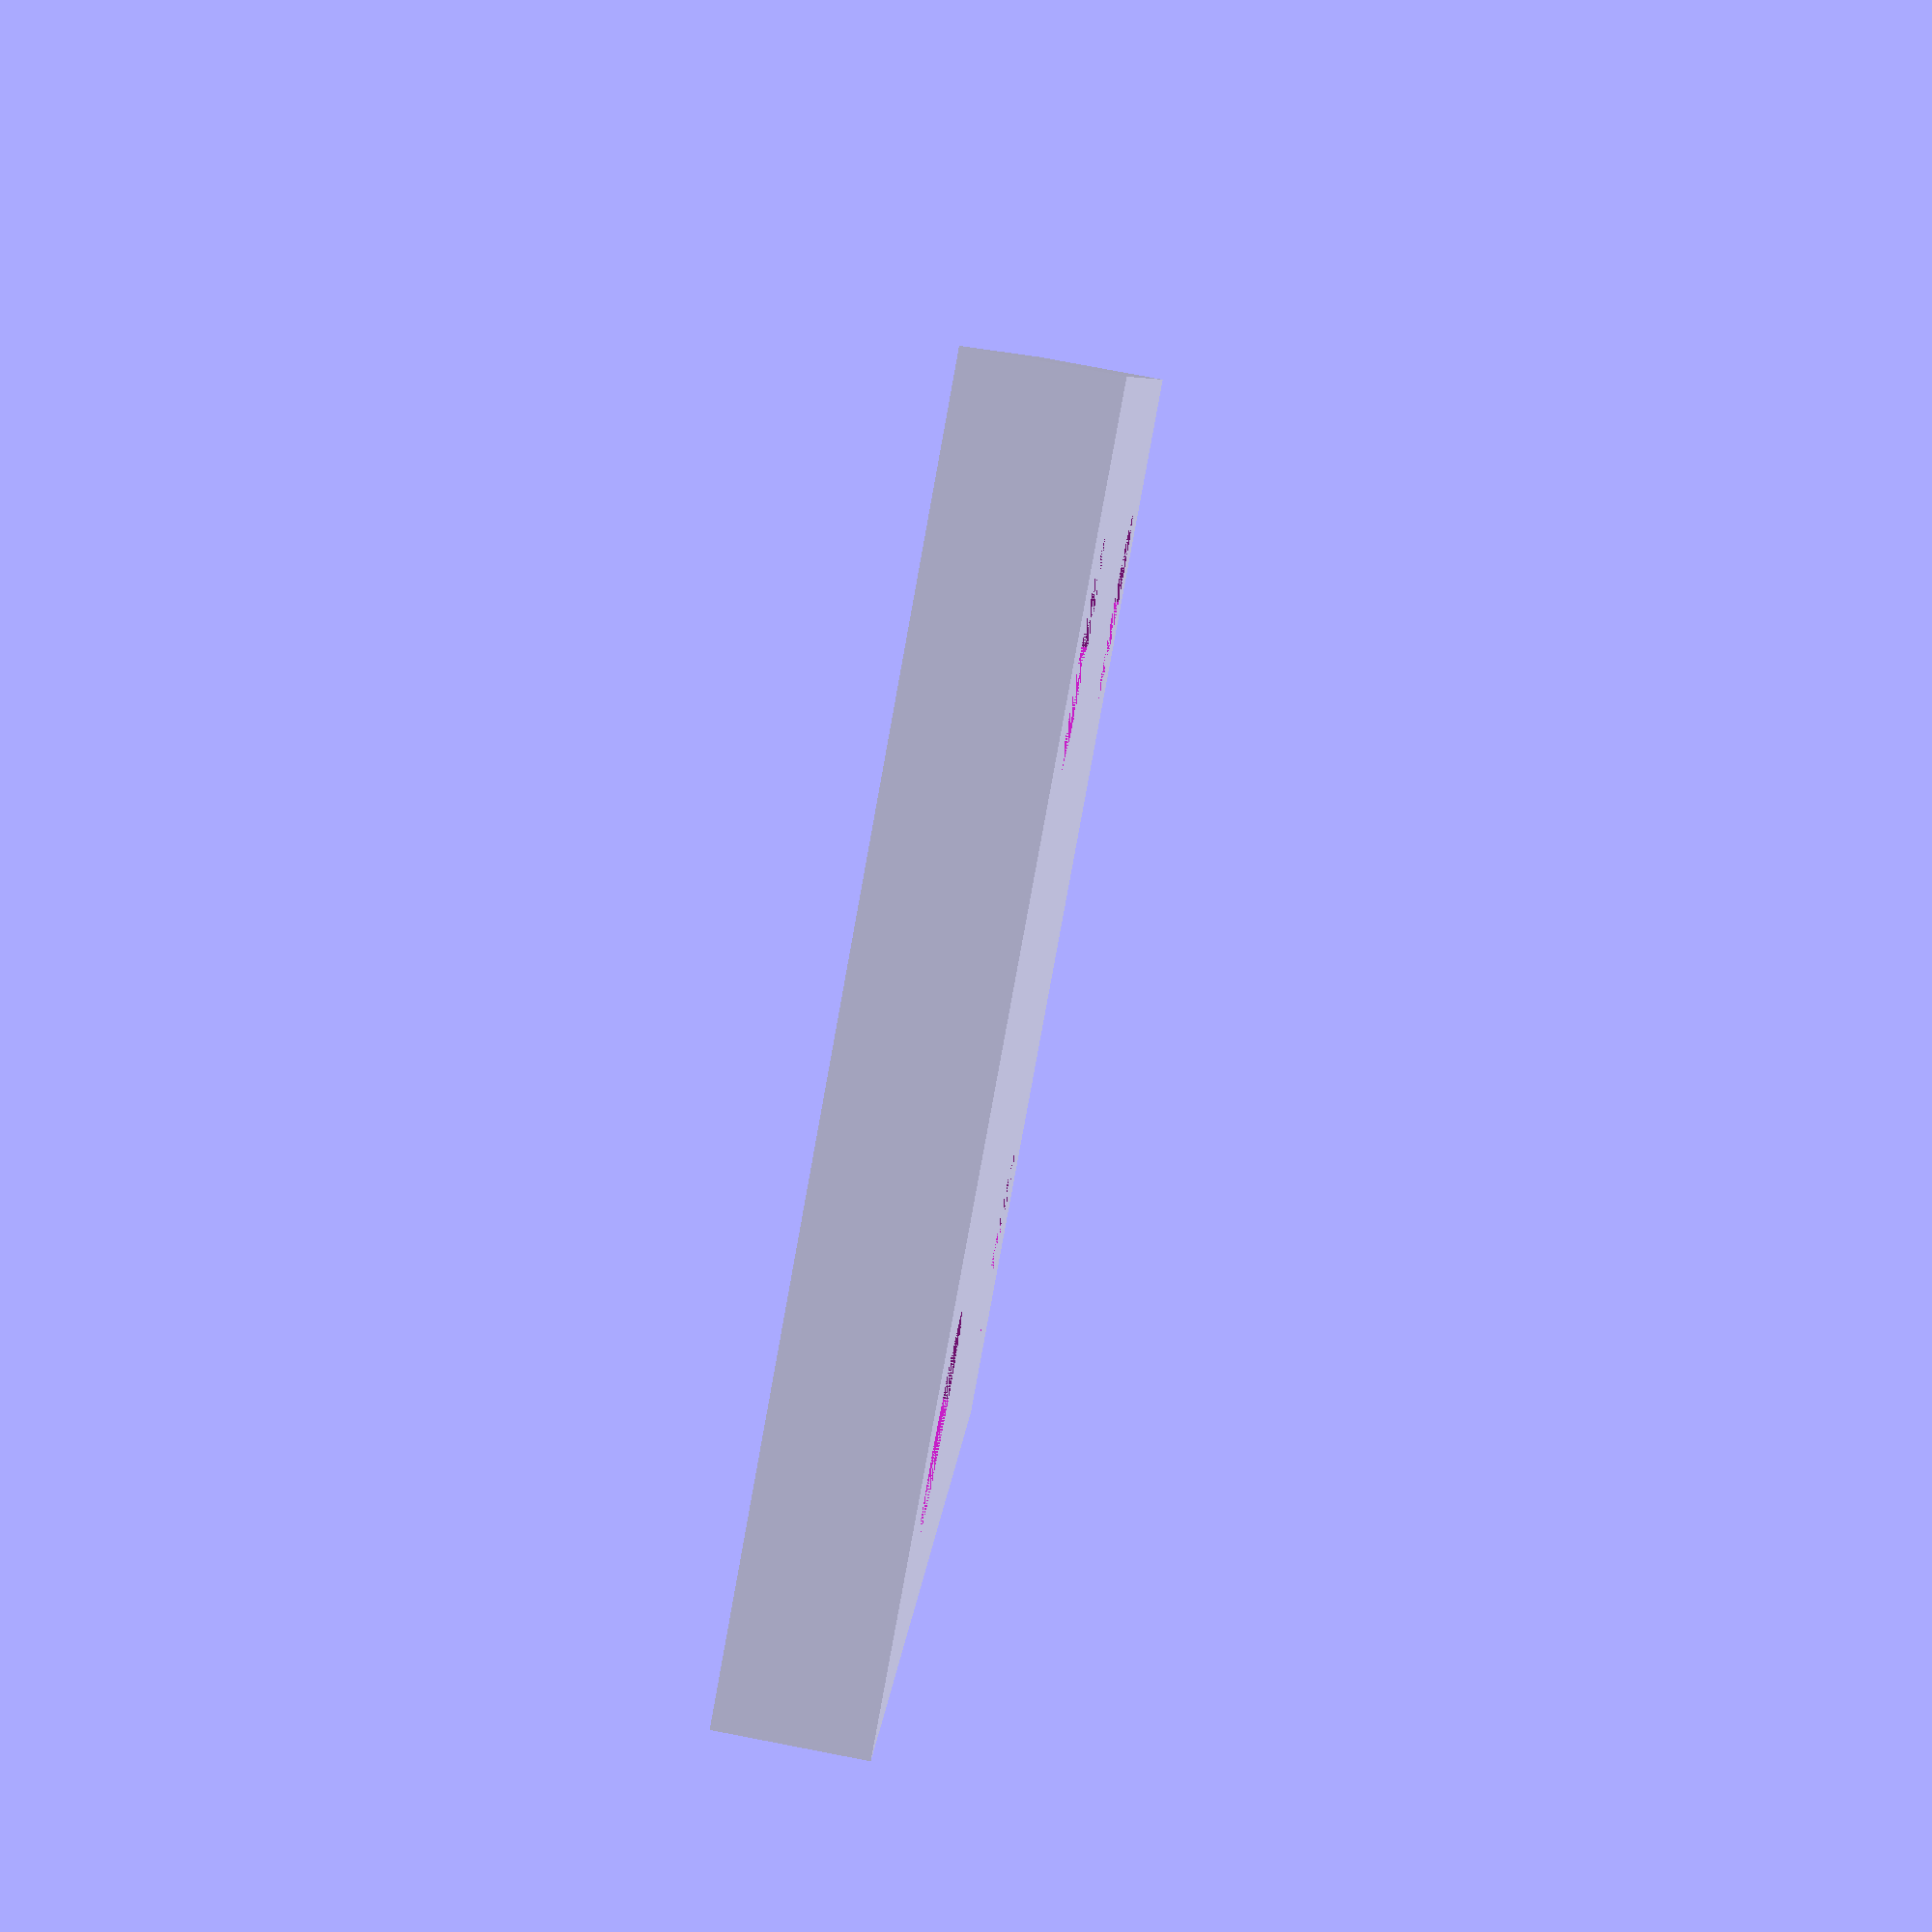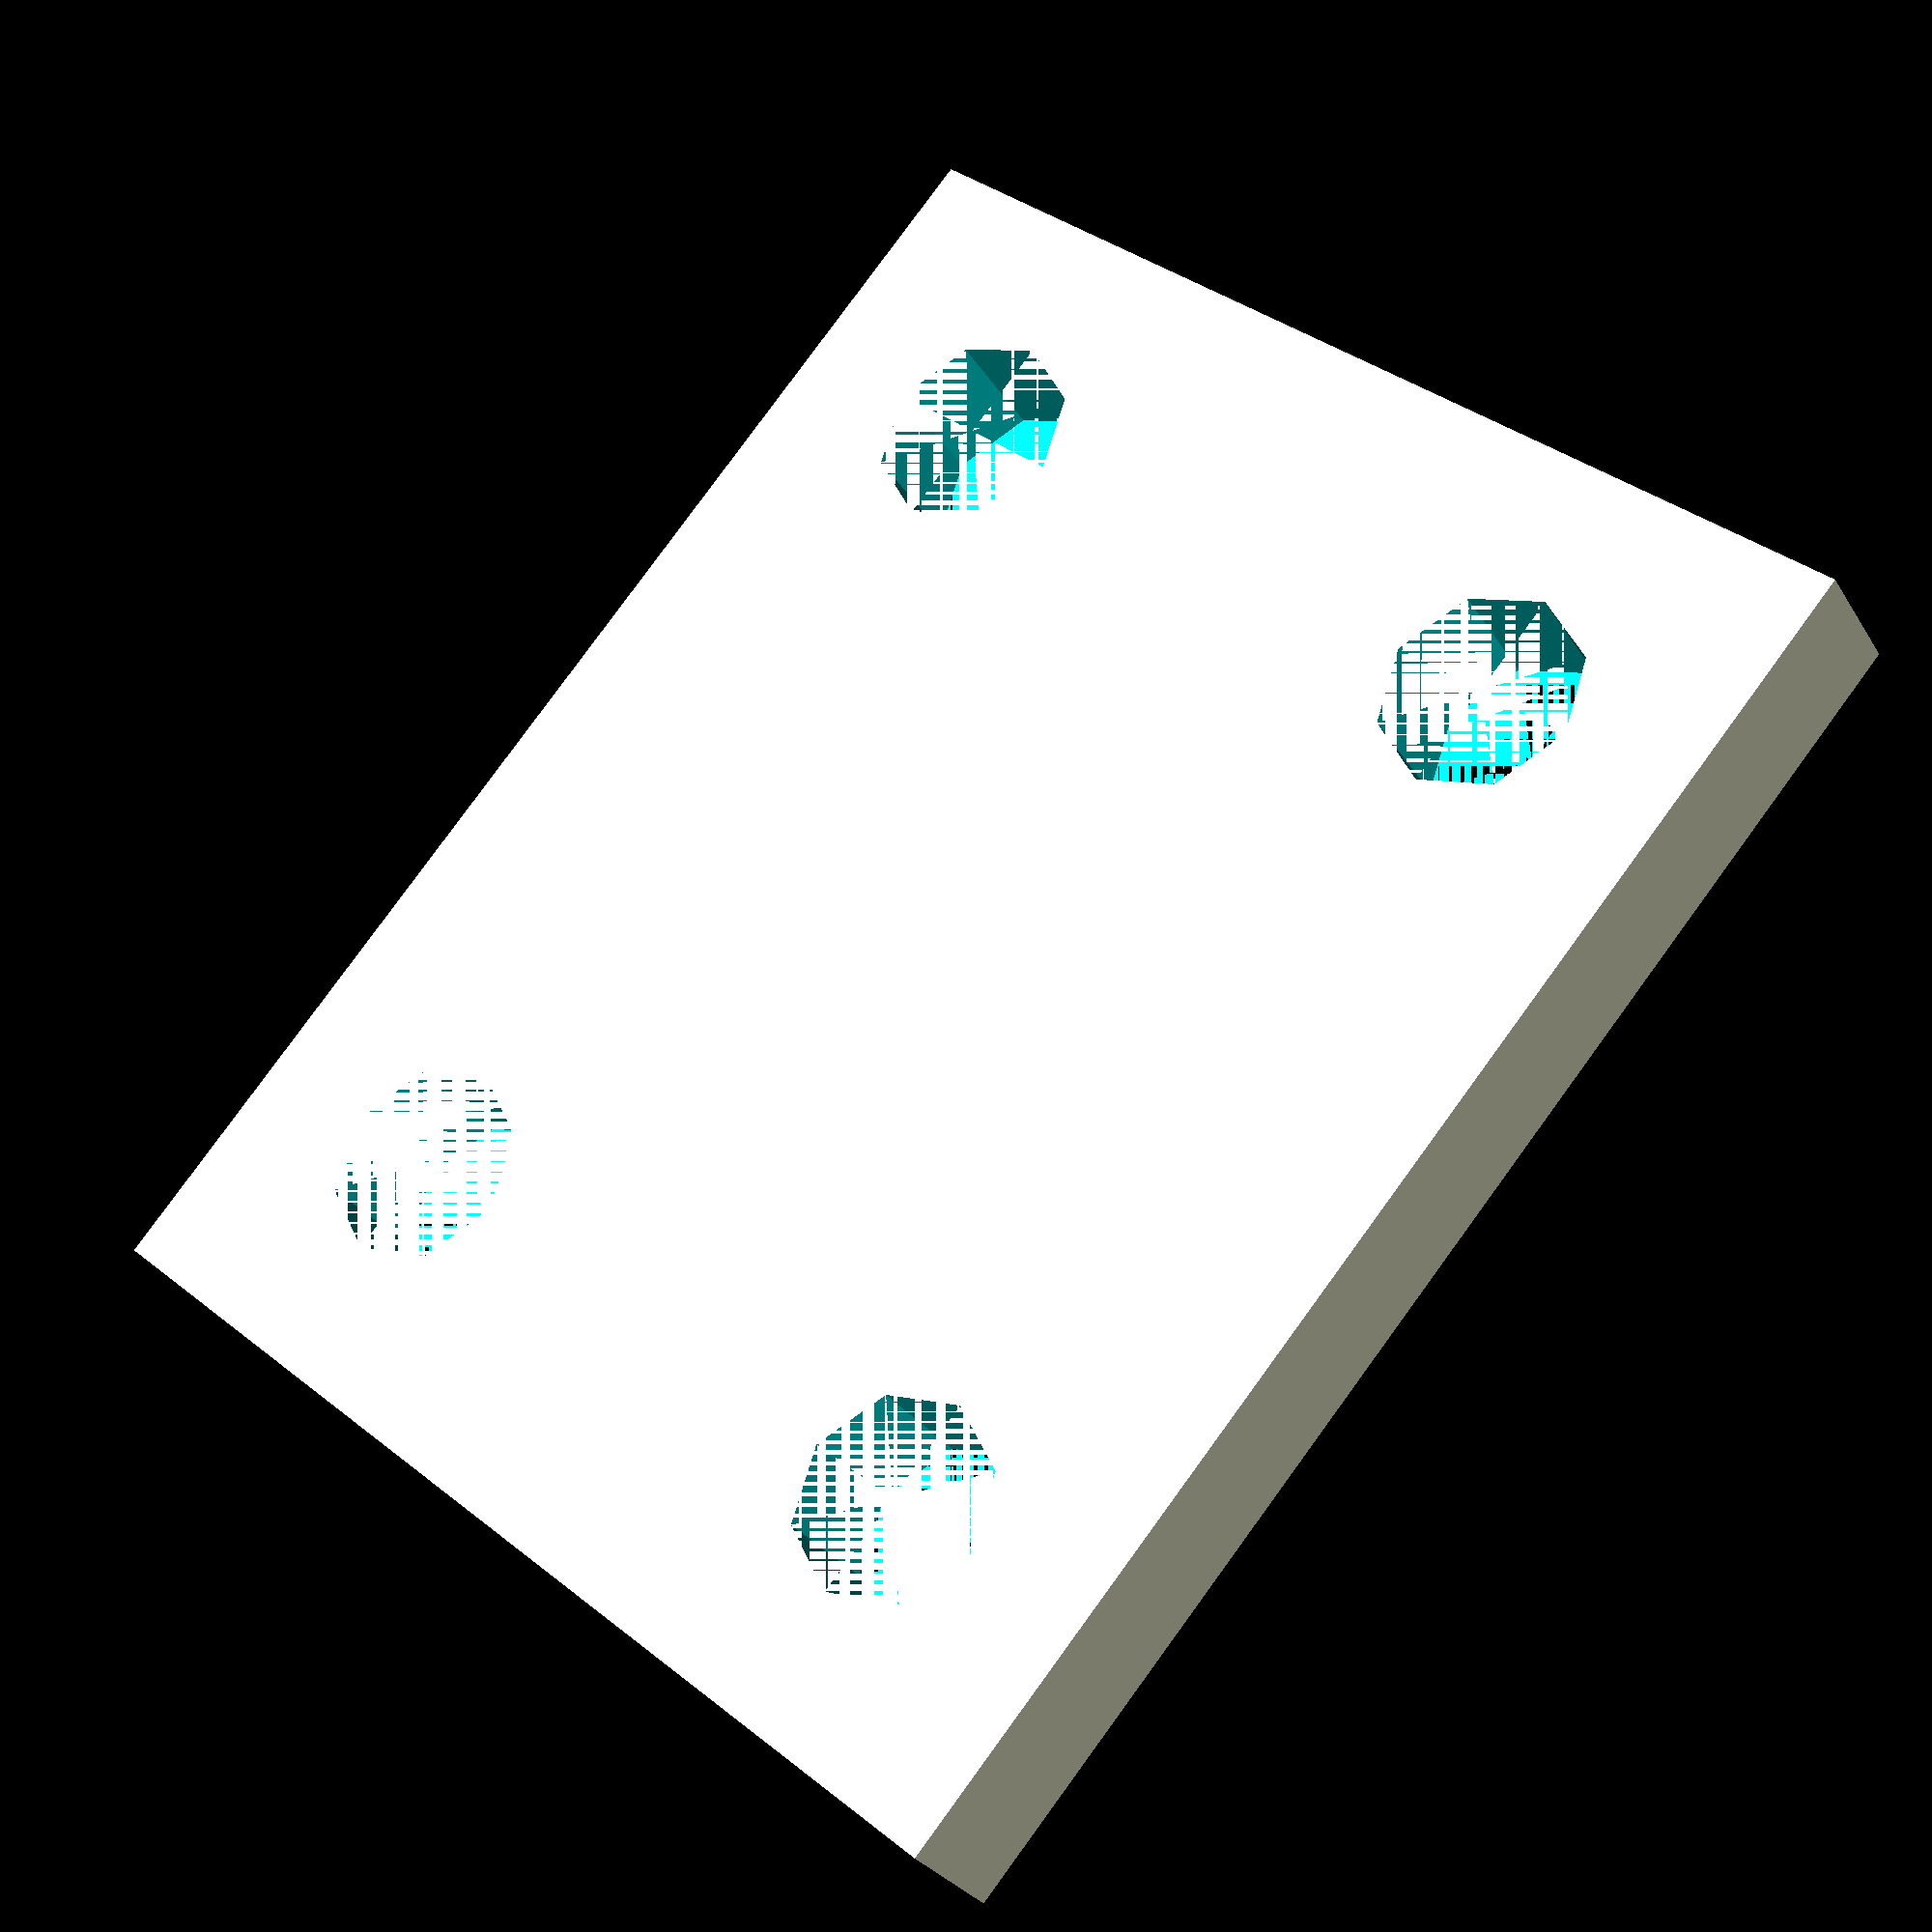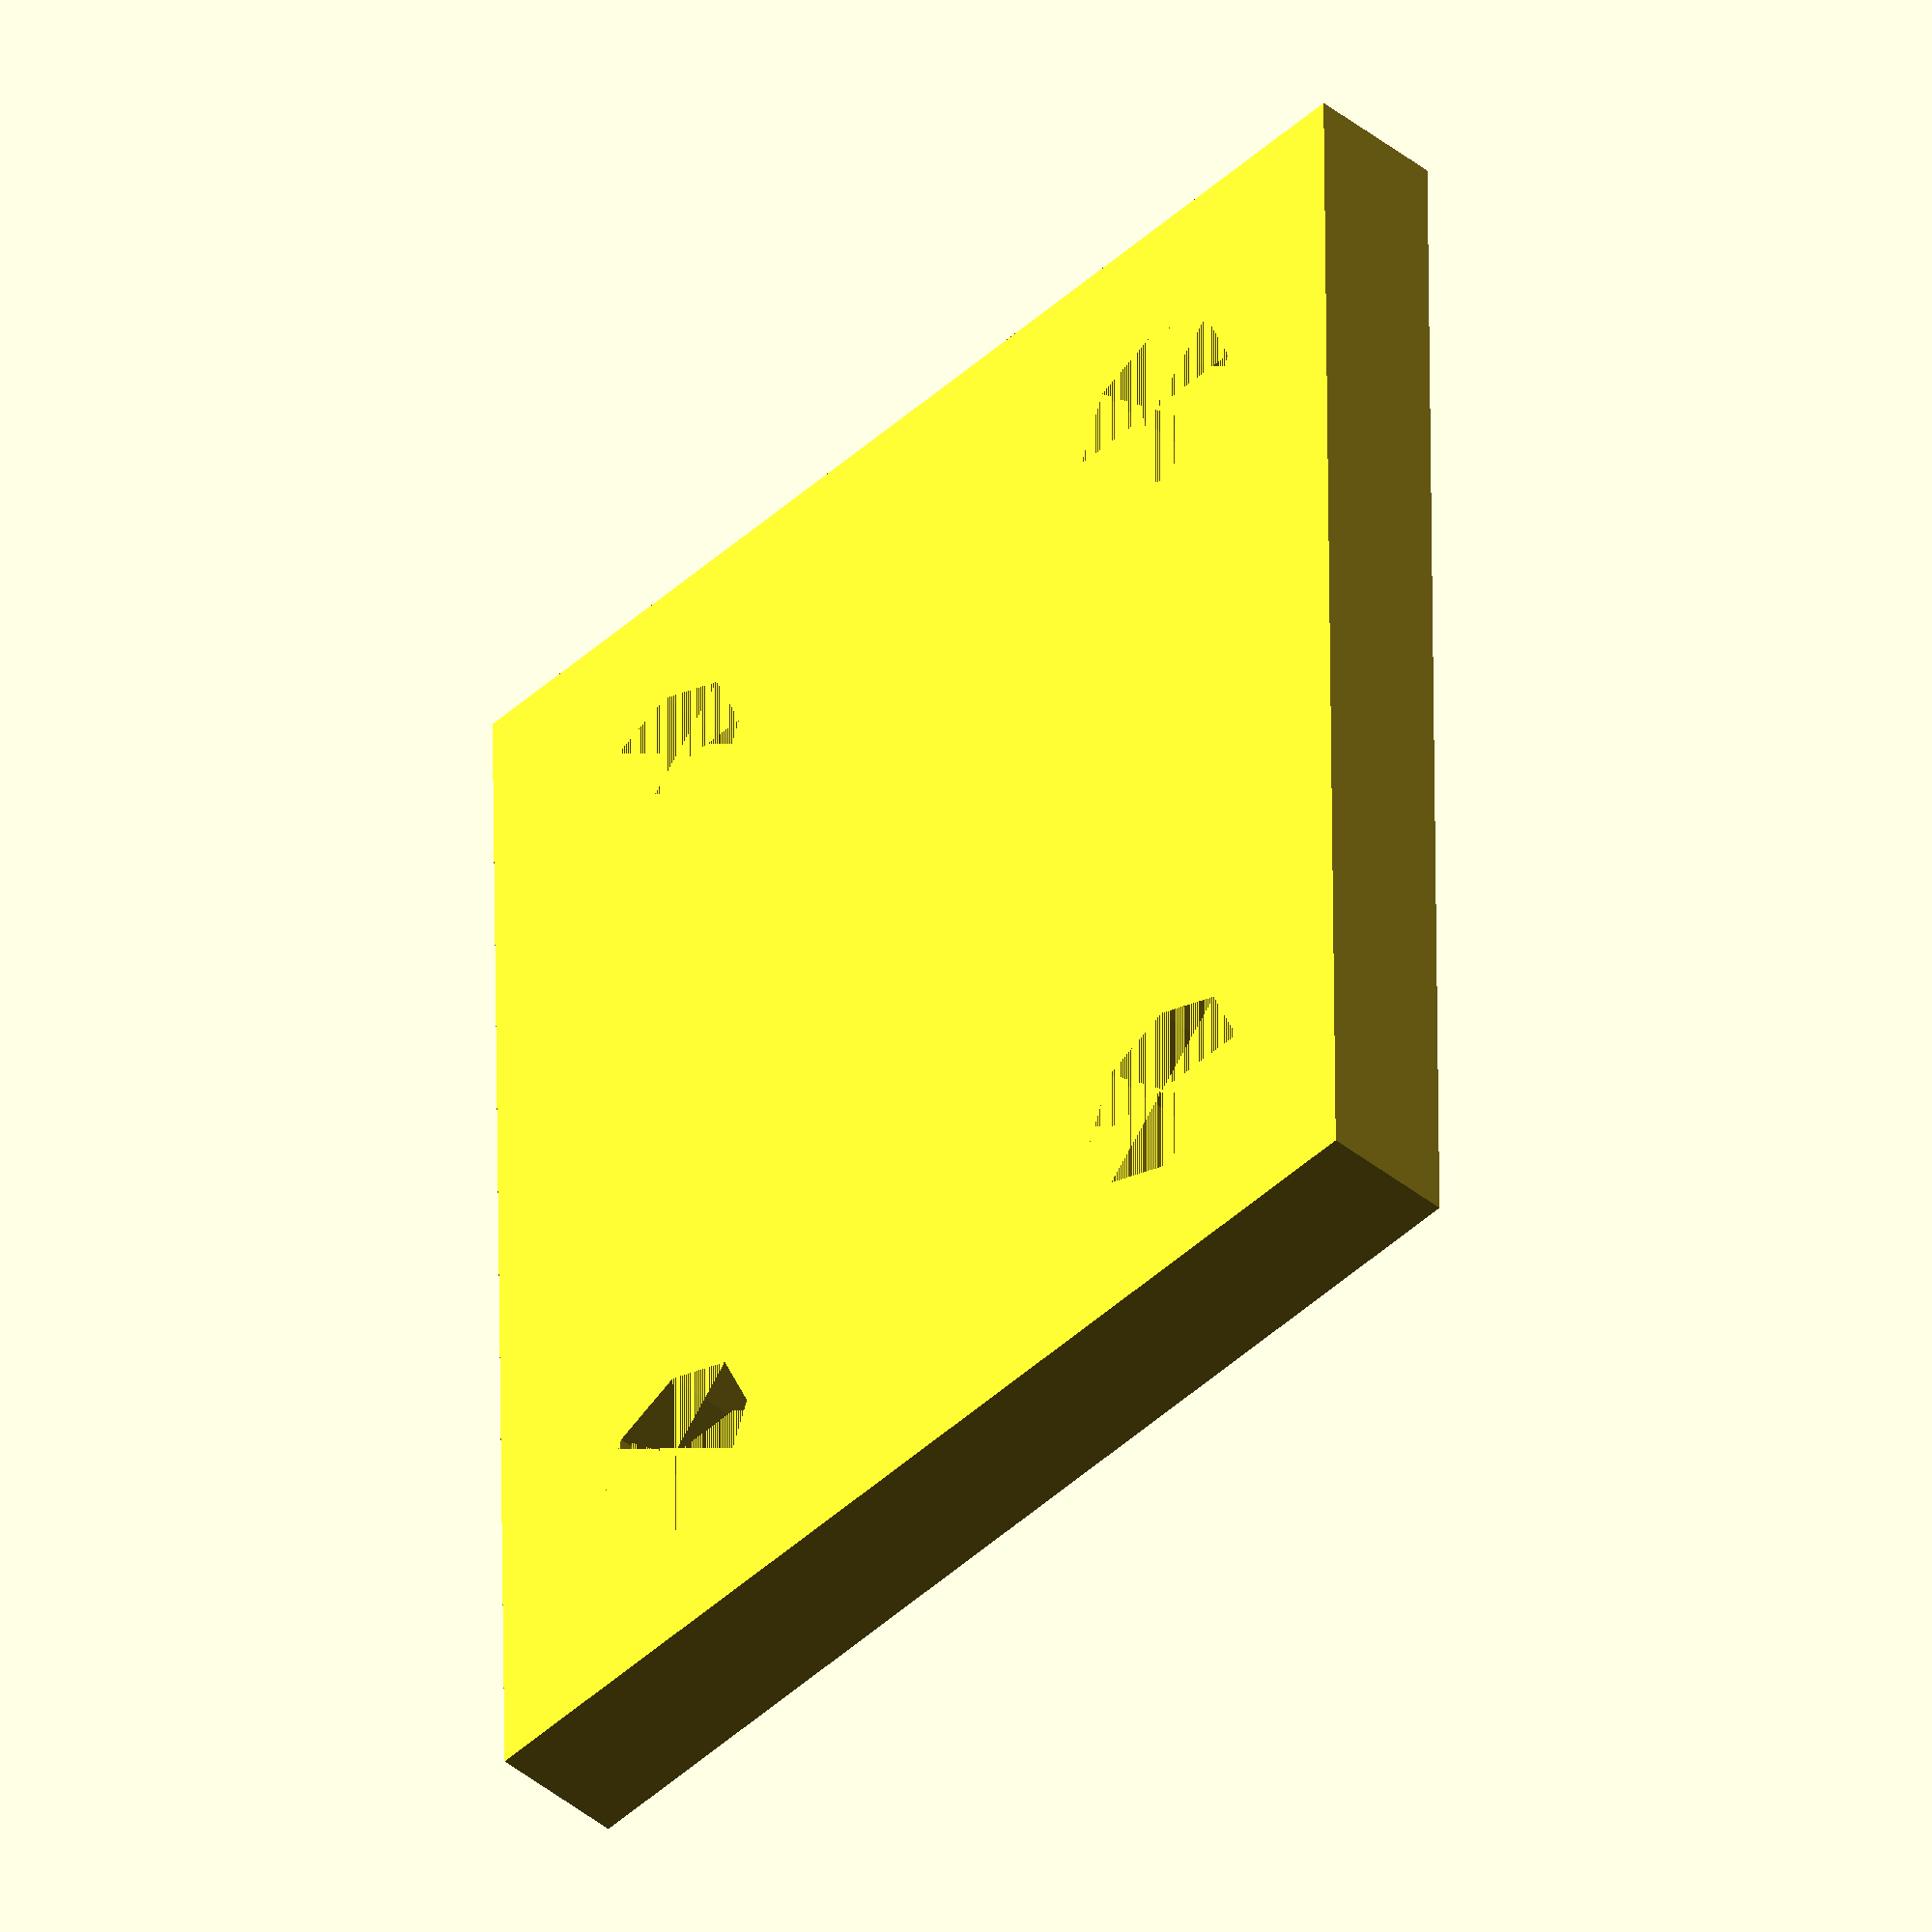
<openscad>
height = 3; //mm
squoojefactor = 1; //mm
screw = 3.5 + squoojefactor; //mm, ie a loose M3
wire = 1 + squoojefactor; //mm
thick = 3; //mm

length = 60; //mm

pairDistance = 20; //mm, distance between hole centres
elbowLength = 15; //mm, distance between hole centres


difference(){
cube([pairDistance + screw + (2*thick), elbowLength + screw + (2*thick), height]);

translate([thick + (screw/2), thick + (screw/2), 0]) cylinder(h=height, d=screw);
translate([thick + (screw/2) + pairDistance, thick + (screw/2), 0]) cylinder(h=height, d=screw);
translate([thick + (screw/2), thick + (screw/2) + elbowLength, 0]) cylinder(h=height, d=screw);
translate([thick + (screw/2) + pairDistance, thick + (screw/2) + elbowLength, 0]) cylinder(h=height, d=screw);
}


</openscad>
<views>
elev=101.7 azim=71.2 roll=259.1 proj=p view=solid
elev=208.9 azim=130.9 roll=154.2 proj=p view=solid
elev=43.8 azim=90.7 roll=226.7 proj=o view=solid
</views>
